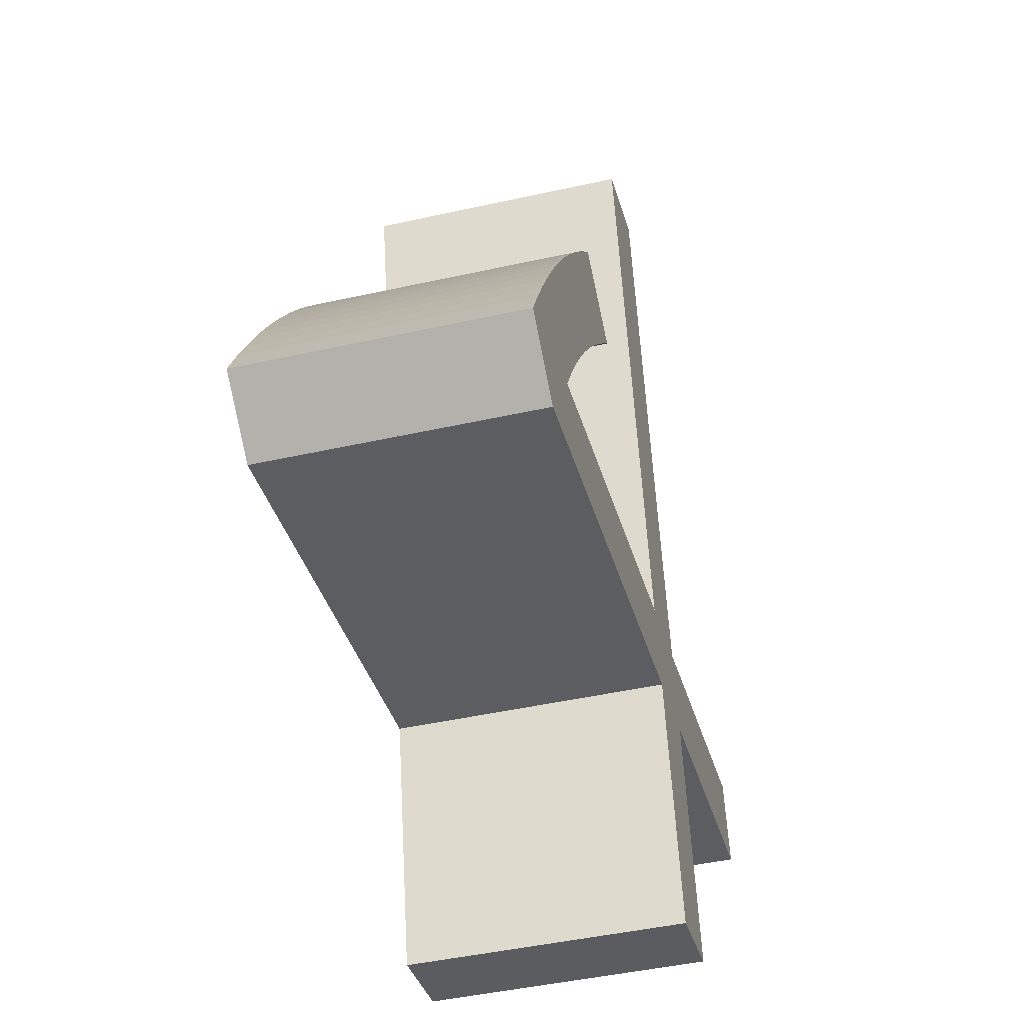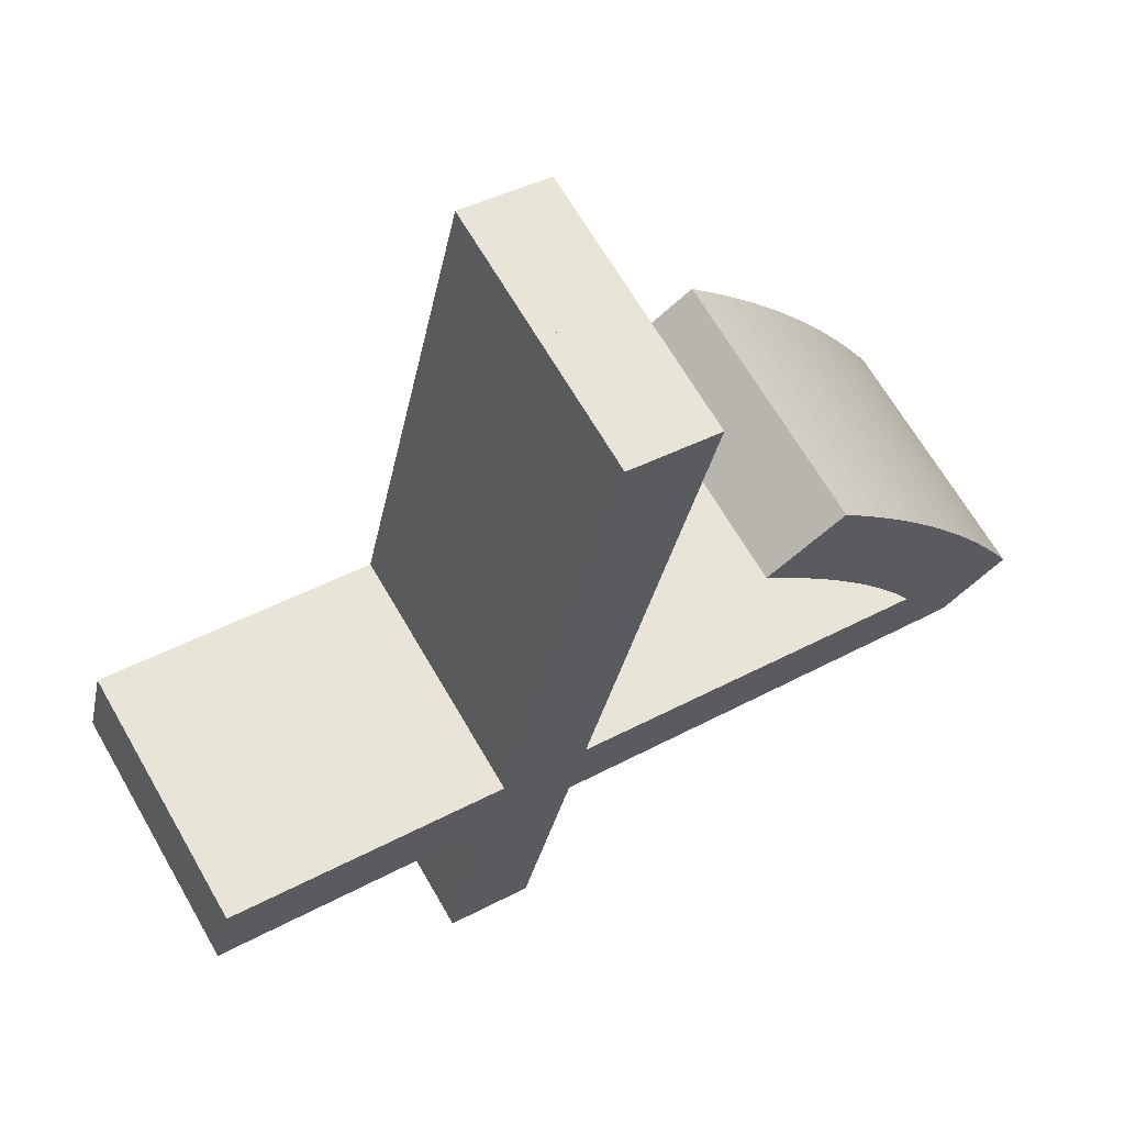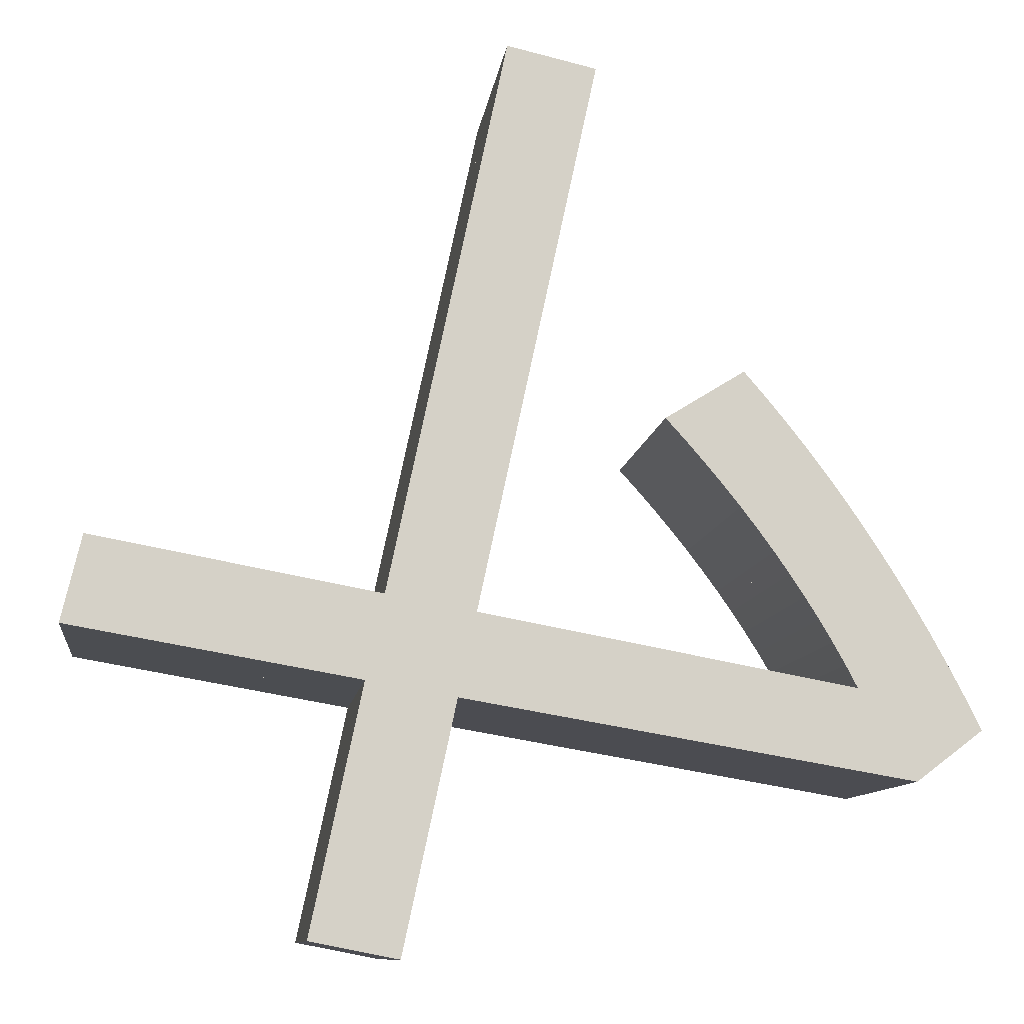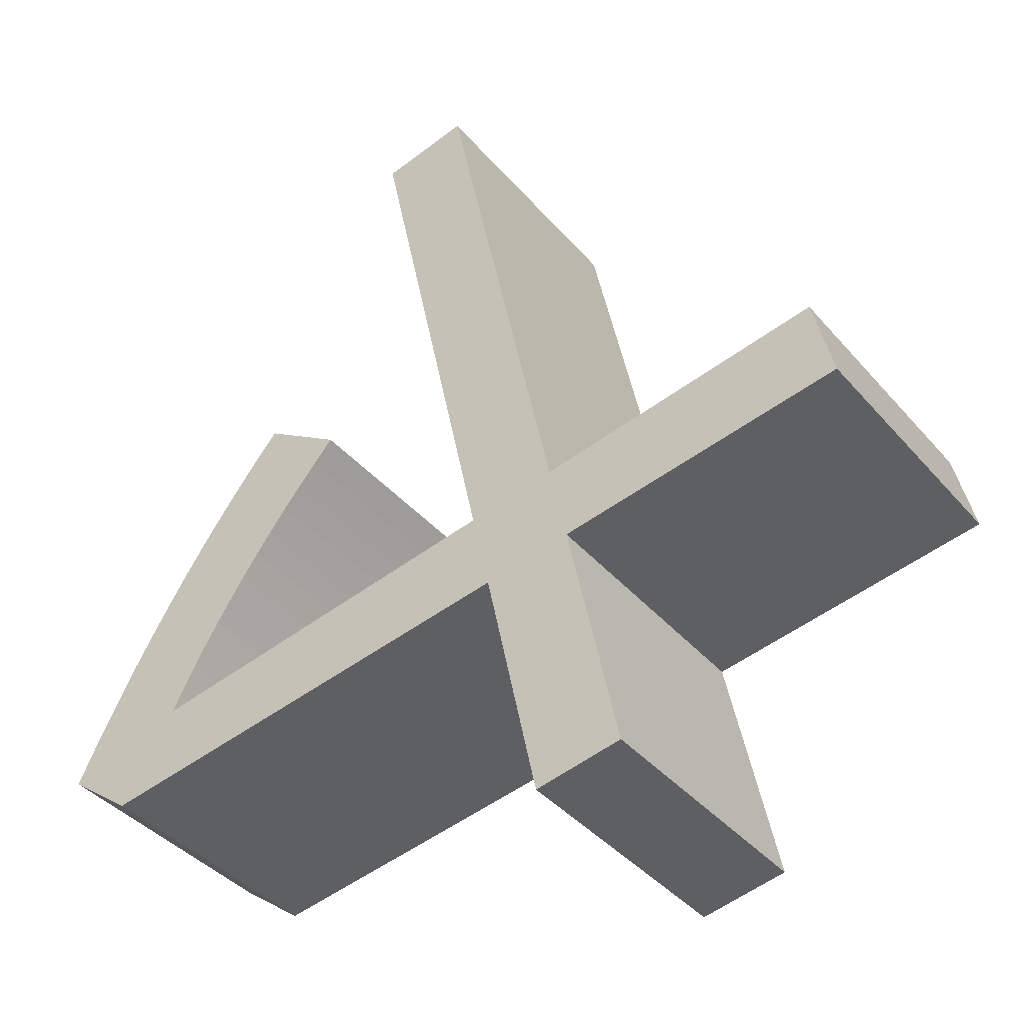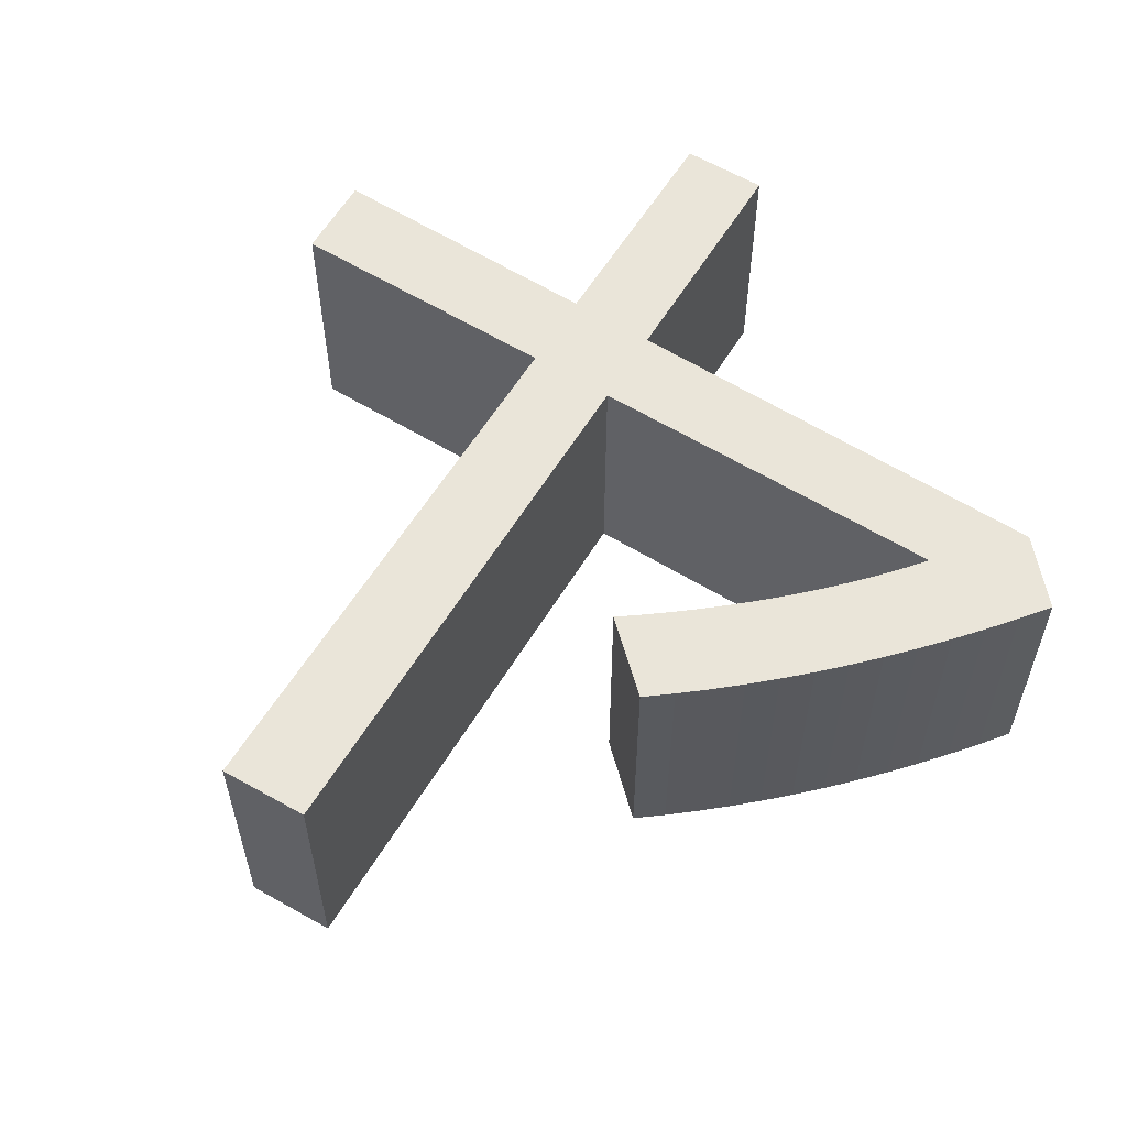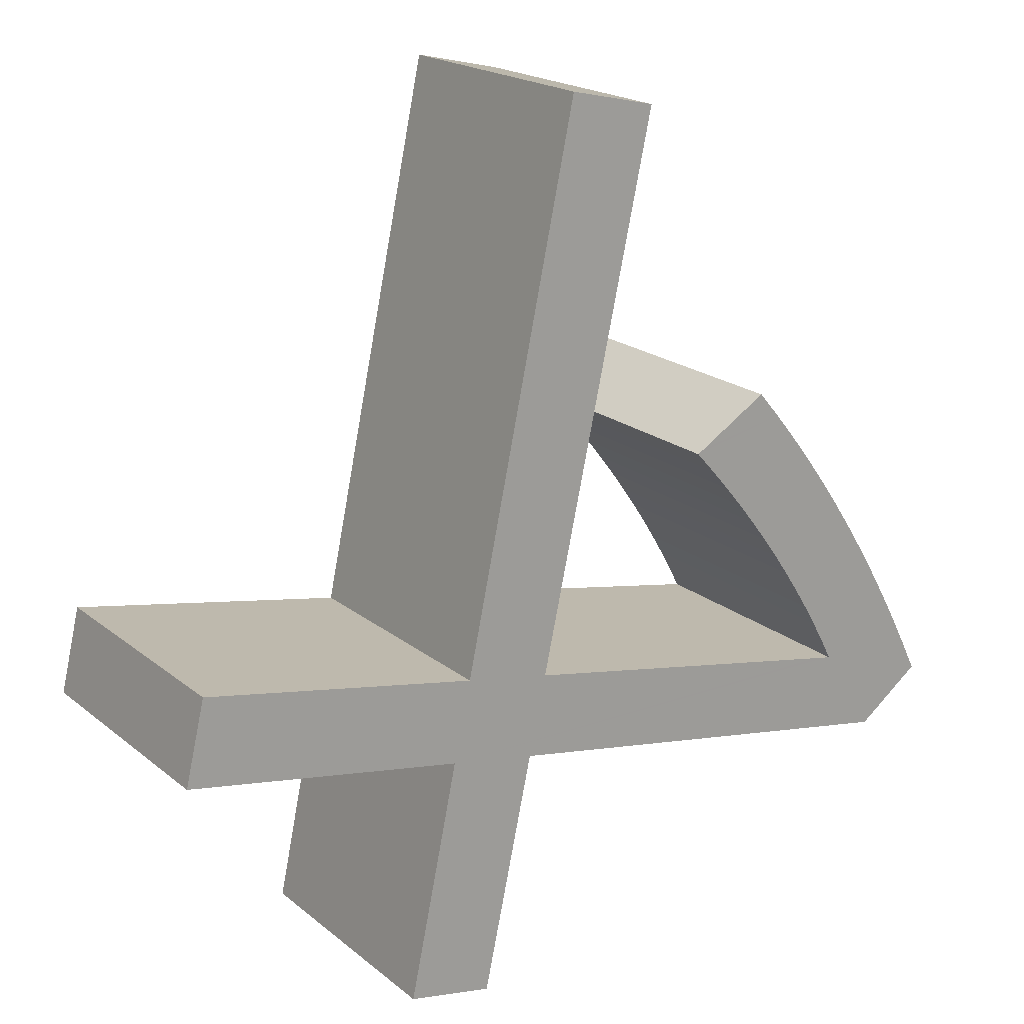
<metadata>
{"format":"obj","ext":"obj","renderer":"f3d","projection":"perspective","resolution":1024,"background":"white","views":[{"elev":-45.3,"azim":104.5,"up":"+Z"},{"elev":65.9,"azim":-29.9,"up":"+Z"},{"elev":-10.3,"azim":-7.3,"up":"+Z"},{"elev":-39.2,"azim":-144.1,"up":"+Z"},{"elev":57.9,"azim":42.9,"up":"+Y"},{"elev":19.3,"azim":-34.2,"up":"+Z"}]}
</metadata>
<code>
o Curve_Mesh
v 2.448 0 -0.000289
v 2.845 0 1.856
v 6.23 0 1.281
v 6.731 0 1.661
v 6.609 0 1.909
v 6.482 0 2.152
v 6.352 0 2.391
v 6.217 0 2.625
v 6.078 0 2.854
v 5.935 0 3.078
v 5.787 0 3.298
v 5.636 0 3.513
v 5.48 0 3.724
v 5.319 0 3.93
v 5.155 0 4.131
v 4.986 0 4.328
v 4.978 0 4.323
v 4.956 0 4.309
v 4.921 0 4.287
v 4.875 0 4.259
v 4.821 0 4.225
v 4.761 0 4.188
v 4.697 0 4.148
v 4.631 0 4.107
v 4.564 0 4.066
v 4.5 0 4.026
v 4.44 0 3.989
v 4.386 0 3.956
v 4.534 0 3.792
v 4.676 0 3.628
v 4.813 0 3.464
v 4.944 0 3.299
v 5.07 0 3.133
v 5.19 0 2.968
v 5.306 0 2.801
v 5.415 0 2.635
v 5.52 0 2.468
v 5.619 0 2.3
v 5.712 0 2.132
v 5.8 0 1.963
v 5.763 0 1.97
v 5.657 0 1.99
v 5.492 0 2.02
v 5.278 0 2.059
v 5.025 0 2.105
v 4.743 0 2.157
v 4.441 0 2.212
v 4.129 0 2.269
v 3.818 0 2.326
v 3.516 0 2.382
v 3.234 0 2.433
v 2.981 0 2.48
v 3.878 0 6.655
v 3.2 0 6.808
v 2.311 0 2.6
v 0.153 0 2.997
v 0.000282 0 2.347
v 2.175 0 1.972
v 1.786 0 0.1281
v 2.448 0.01 -0.000289
v 2.845 0.01 1.856
v 6.23 0.01 1.281
v 6.731 0.01 1.661
v 6.609 0.01 1.909
v 6.482 0.01 2.152
v 6.352 0.01 2.391
v 6.217 0.01 2.625
v 6.078 0.01 2.854
v 5.935 0.01 3.078
v 5.787 0.01 3.298
v 5.636 0.01 3.513
v 5.48 0.01 3.724
v 5.319 0.01 3.93
v 5.155 0.01 4.131
v 4.986 0.01 4.328
v 4.978 0.01 4.323
v 4.956 0.01 4.309
v 4.921 0.01 4.287
v 4.875 0.01 4.259
v 4.821 0.01 4.225
v 4.761 0.01 4.188
v 4.697 0.01 4.148
v 4.631 0.01 4.107
v 4.564 0.01 4.066
v 4.5 0.01 4.026
v 4.44 0.01 3.989
v 4.386 0.01 3.956
v 4.534 0.01 3.792
v 4.676 0.01 3.628
v 4.813 0.01 3.464
v 4.944 0.01 3.299
v 5.07 0.01 3.133
v 5.19 0.01 2.968
v 5.306 0.01 2.801
v 5.415 0.01 2.635
v 5.52 0.01 2.468
v 5.619 0.01 2.3
v 5.712 0.01 2.132
v 5.8 0.01 1.963
v 5.763 0.01 1.97
v 5.657 0.01 1.99
v 5.492 0.01 2.02
v 5.278 0.01 2.059
v 5.025 0.01 2.105
v 4.743 0.01 2.157
v 4.441 0.01 2.212
v 4.129 0.01 2.269
v 3.818 0.01 2.326
v 3.516 0.01 2.382
v 3.234 0.01 2.433
v 2.981 0.01 2.48
v 3.878 0.01 6.655
v 3.2 0.01 6.808
v 2.311 0.01 2.6
v 0.153 0.01 2.997
v 0.000282 0.01 2.347
v 2.175 0.01 1.972
v 1.786 0.01 0.1281
v 2.448 -1 -0.000289
v 2.845 -1 1.856
v 6.23 -1 1.281
v 6.731 -1 1.661
v 6.609 -1 1.909
v 6.482 -1 2.152
v 6.352 -1 2.391
v 6.217 -1 2.625
v 6.078 -1 2.854
v 5.935 -1 3.078
v 5.787 -1 3.298
v 5.636 -1 3.513
v 5.48 -1 3.724
v 5.319 -1 3.93
v 5.155 -1 4.131
v 4.986 -1 4.328
v 4.978 -1 4.323
v 4.956 -1 4.309
v 4.921 -1 4.287
v 4.875 -1 4.259
v 4.821 -1 4.225
v 4.761 -1 4.188
v 4.697 -1 4.148
v 4.631 -1 4.107
v 4.564 -1 4.066
v 4.5 -1 4.026
v 4.44 -1 3.989
v 4.386 -1 3.956
v 4.534 -1 3.792
v 4.676 -1 3.628
v 4.813 -1 3.464
v 4.944 -1 3.299
v 5.07 -1 3.133
v 5.19 -1 2.968
v 5.306 -1 2.801
v 5.415 -1 2.635
v 5.52 -1 2.468
v 5.619 -1 2.3
v 5.712 -1 2.132
v 5.8 -1 1.963
v 5.763 -1 1.97
v 5.657 -1 1.99
v 5.492 -1 2.02
v 5.278 -1 2.059
v 5.025 -1 2.105
v 4.743 -1 2.157
v 4.441 -1 2.212
v 4.129 -1 2.269
v 3.818 -1 2.326
v 3.516 -1 2.382
v 3.234 -1 2.433
v 2.981 -1 2.48
v 3.878 -1 6.655
v 3.2 -1 6.808
v 2.311 -1 2.6
v 0.153 -1 2.997
v 0.000282 -1 2.347
v 2.175 -1 1.972
v 1.786 -1 0.1281
v 2.448 1.01 -0.000289
v 2.845 1.01 1.856
v 6.23 1.01 1.281
v 6.731 1.01 1.661
v 6.609 1.01 1.909
v 6.482 1.01 2.152
v 6.352 1.01 2.391
v 6.217 1.01 2.625
v 6.078 1.01 2.854
v 5.935 1.01 3.078
v 5.787 1.01 3.298
v 5.636 1.01 3.513
v 5.48 1.01 3.724
v 5.319 1.01 3.93
v 5.155 1.01 4.131
v 4.986 1.01 4.328
v 4.978 1.01 4.323
v 4.956 1.01 4.309
v 4.921 1.01 4.287
v 4.875 1.01 4.259
v 4.821 1.01 4.225
v 4.761 1.01 4.188
v 4.697 1.01 4.148
v 4.631 1.01 4.107
v 4.564 1.01 4.066
v 4.5 1.01 4.026
v 4.44 1.01 3.989
v 4.386 1.01 3.956
v 4.534 1.01 3.792
v 4.676 1.01 3.628
v 4.813 1.01 3.464
v 4.944 1.01 3.299
v 5.07 1.01 3.133
v 5.19 1.01 2.968
v 5.306 1.01 2.801
v 5.415 1.01 2.635
v 5.52 1.01 2.468
v 5.619 1.01 2.3
v 5.712 1.01 2.132
v 5.8 1.01 1.963
v 5.763 1.01 1.97
v 5.657 1.01 1.99
v 5.492 1.01 2.02
v 5.278 1.01 2.059
v 5.025 1.01 2.105
v 4.743 1.01 2.157
v 4.441 1.01 2.212
v 4.129 1.01 2.269
v 3.818 1.01 2.326
v 3.516 1.01 2.382
v 3.234 1.01 2.433
v 2.981 1.01 2.48
v 3.878 1.01 6.655
v 3.2 1.01 6.808
v 2.311 1.01 2.6
v 0.153 1.01 2.997
v 0.000282 1.01 2.347
v 2.175 1.01 1.972
v 1.786 1.01 0.1281
f 2 1 59
f 2 59 58
f 4 3 2
f 5 4 2
f 5 2 58
f 6 5 40
f 40 5 58
f 6 40 39
f 41 40 58
f 42 41 58
f 42 58 57
f 43 42 57
f 44 43 57
f 45 44 57
f 46 45 57
f 6 39 38
f 7 6 38
f 47 46 57
f 48 47 57
f 49 48 57
f 7 38 37
f 50 49 57
f 50 57 55
f 55 57 56
f 51 50 55
f 8 7 37
f 52 51 55
f 8 37 36
f 53 52 55
f 53 55 54
f 9 8 36
f 9 36 35
f 9 35 34
f 10 9 34
f 10 34 33
f 11 10 33
f 11 33 32
f 12 11 32
f 12 32 31
f 12 31 30
f 13 12 30
f 13 30 29
f 14 13 29
f 14 29 28
f 15 14 28
f 15 28 27
f 15 27 26
f 15 26 25
f 15 25 24
f 15 24 23
f 16 15 22
f 22 15 23
f 16 22 19
f 19 22 21
f 19 21 20
f 16 19 18
f 16 18 17
f 61 118 60
f 61 117 118
f 63 61 62
f 64 61 63
f 64 117 61
f 65 99 64
f 99 117 64
f 65 98 99
f 100 117 99
f 101 117 100
f 101 116 117
f 102 116 101
f 103 116 102
f 104 116 103
f 105 116 104
f 65 97 98
f 66 97 65
f 106 116 105
f 107 116 106
f 108 116 107
f 66 96 97
f 109 116 108
f 109 114 116
f 114 115 116
f 110 114 109
f 67 96 66
f 111 114 110
f 67 95 96
f 112 114 111
f 112 113 114
f 68 95 67
f 68 94 95
f 68 93 94
f 69 93 68
f 69 92 93
f 70 92 69
f 70 91 92
f 71 91 70
f 71 90 91
f 71 89 90
f 72 89 71
f 72 88 89
f 73 88 72
f 73 87 88
f 74 87 73
f 74 86 87
f 74 85 86
f 74 84 85
f 74 83 84
f 74 82 83
f 75 81 74
f 81 82 74
f 75 78 81
f 78 80 81
f 78 79 80
f 75 77 78
f 75 76 77
f 35 36 95 94
f 1 2 61 60
f 16 17 76 75
f 25 26 85 84
f 13 14 73 72
f 29 30 89 88
f 57 58 117 116
f 56 57 116 115
f 3 4 63 62
f 38 39 98 97
f 26 27 86 85
f 17 18 77 76
f 32 33 92 91
f 30 31 90 89
f 39 40 99 98
f 8 9 68 67
f 55 56 115 114
f 12 13 72 71
f 42 43 102 101
f 2 3 62 61
f 18 19 78 77
f 58 59 118 117
f 28 29 88 87
f 47 48 107 106
f 5 6 65 64
f 6 7 66 65
f 37 38 97 96
f 19 20 79 78
f 15 16 75 74
f 24 25 84 83
f 59 1 60 118
f 46 47 106 105
f 51 52 111 110
f 50 51 110 109
f 14 15 74 73
f 45 46 105 104
f 7 8 67 66
f 34 35 94 93
f 10 11 70 69
f 9 10 69 68
f 49 50 109 108
f 36 37 96 95
f 23 24 83 82
f 27 28 87 86
f 40 41 100 99
f 33 34 93 92
f 44 45 104 103
f 21 22 81 80
f 4 5 64 63
f 31 32 91 90
f 54 55 114 113
f 22 23 82 81
f 52 53 112 111
f 41 42 101 100
f 48 49 108 107
f 43 44 103 102
f 20 21 80 79
f 11 12 71 70
f 53 54 113 112
f 177 119 120
f 176 177 120
f 120 121 122
f 120 122 123
f 176 120 123
f 158 123 124
f 176 123 158
f 157 158 124
f 176 158 159
f 176 159 160
f 175 176 160
f 175 160 161
f 175 161 162
f 175 162 163
f 175 163 164
f 156 157 124
f 156 124 125
f 175 164 165
f 175 165 166
f 175 166 167
f 155 156 125
f 175 167 168
f 173 175 168
f 174 175 173
f 173 168 169
f 155 125 126
f 173 169 170
f 154 155 126
f 173 170 171
f 172 173 171
f 154 126 127
f 153 154 127
f 152 153 127
f 152 127 128
f 151 152 128
f 151 128 129
f 150 151 129
f 150 129 130
f 149 150 130
f 148 149 130
f 148 130 131
f 147 148 131
f 147 131 132
f 146 147 132
f 146 132 133
f 145 146 133
f 144 145 133
f 143 144 133
f 142 143 133
f 141 142 133
f 140 133 134
f 141 133 140
f 137 140 134
f 139 140 137
f 138 139 137
f 136 137 134
f 135 136 134
f 178 236 179
f 236 235 179
f 180 179 181
f 181 179 182
f 179 235 182
f 182 217 183
f 182 235 217
f 217 216 183
f 217 235 218
f 218 235 219
f 235 234 219
f 219 234 220
f 220 234 221
f 221 234 222
f 222 234 223
f 216 215 183
f 183 215 184
f 223 234 224
f 224 234 225
f 225 234 226
f 215 214 184
f 226 234 227
f 234 232 227
f 234 233 232
f 227 232 228
f 184 214 185
f 228 232 229
f 214 213 185
f 229 232 230
f 232 231 230
f 185 213 186
f 213 212 186
f 212 211 186
f 186 211 187
f 211 210 187
f 187 210 188
f 210 209 188
f 188 209 189
f 209 208 189
f 208 207 189
f 189 207 190
f 207 206 190
f 190 206 191
f 206 205 191
f 191 205 192
f 205 204 192
f 204 203 192
f 203 202 192
f 202 201 192
f 201 200 192
f 192 199 193
f 192 200 199
f 199 196 193
f 199 198 196
f 198 197 196
f 196 195 193
f 195 194 193
f 212 213 154 153
f 178 179 120 119
f 193 194 135 134
f 202 203 144 143
f 190 191 132 131
f 206 207 148 147
f 234 235 176 175
f 233 234 175 174
f 180 181 122 121
f 215 216 157 156
f 203 204 145 144
f 194 195 136 135
f 209 210 151 150
f 207 208 149 148
f 216 217 158 157
f 185 186 127 126
f 232 233 174 173
f 189 190 131 130
f 219 220 161 160
f 179 180 121 120
f 195 196 137 136
f 235 236 177 176
f 205 206 147 146
f 224 225 166 165
f 182 183 124 123
f 183 184 125 124
f 214 215 156 155
f 196 197 138 137
f 192 193 134 133
f 201 202 143 142
f 236 178 119 177
f 223 224 165 164
f 228 229 170 169
f 227 228 169 168
f 191 192 133 132
f 222 223 164 163
f 184 185 126 125
f 211 212 153 152
f 187 188 129 128
f 186 187 128 127
f 226 227 168 167
f 213 214 155 154
f 200 201 142 141
f 204 205 146 145
f 217 218 159 158
f 210 211 152 151
f 221 222 163 162
f 198 199 140 139
f 181 182 123 122
f 208 209 150 149
f 231 232 173 172
f 199 200 141 140
f 229 230 171 170
f 218 219 160 159
f 225 226 167 166
f 220 221 162 161
f 197 198 139 138
f 188 189 130 129
f 230 231 172 171

</code>
